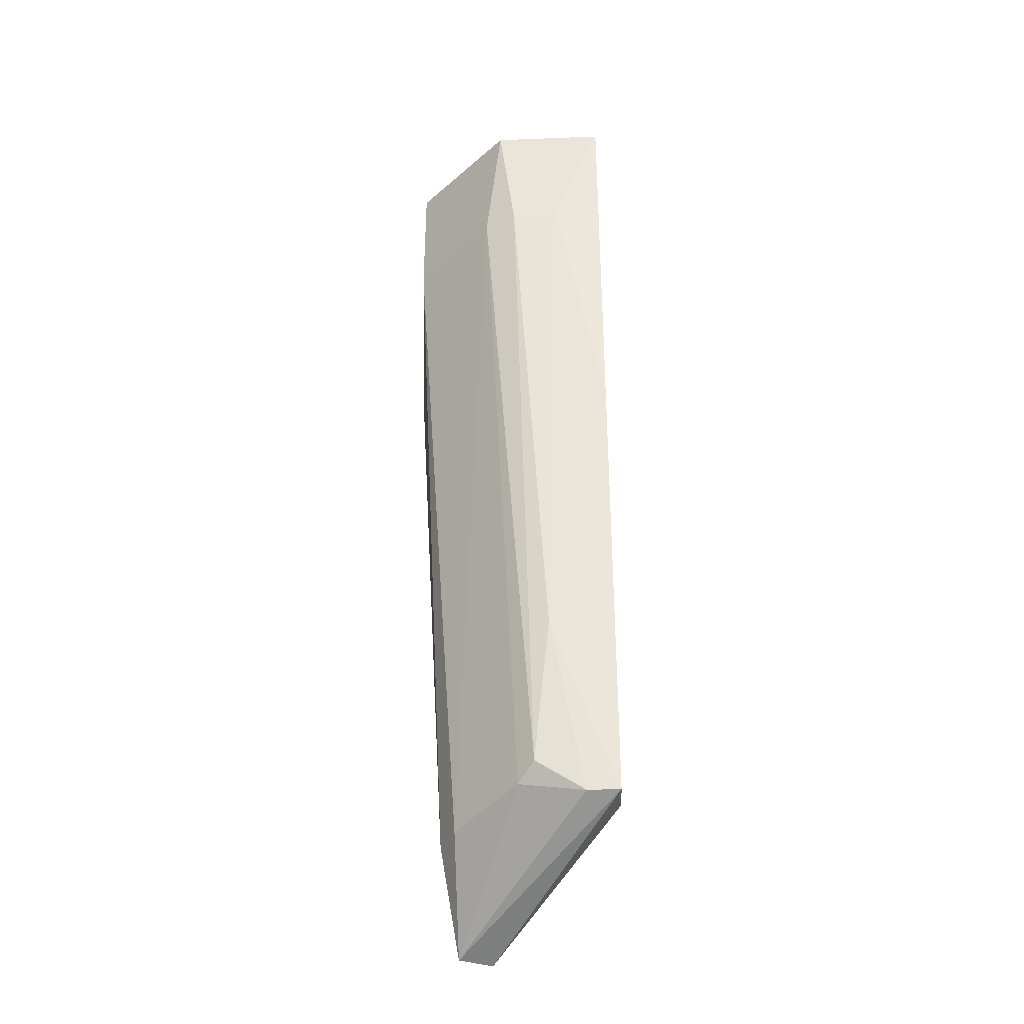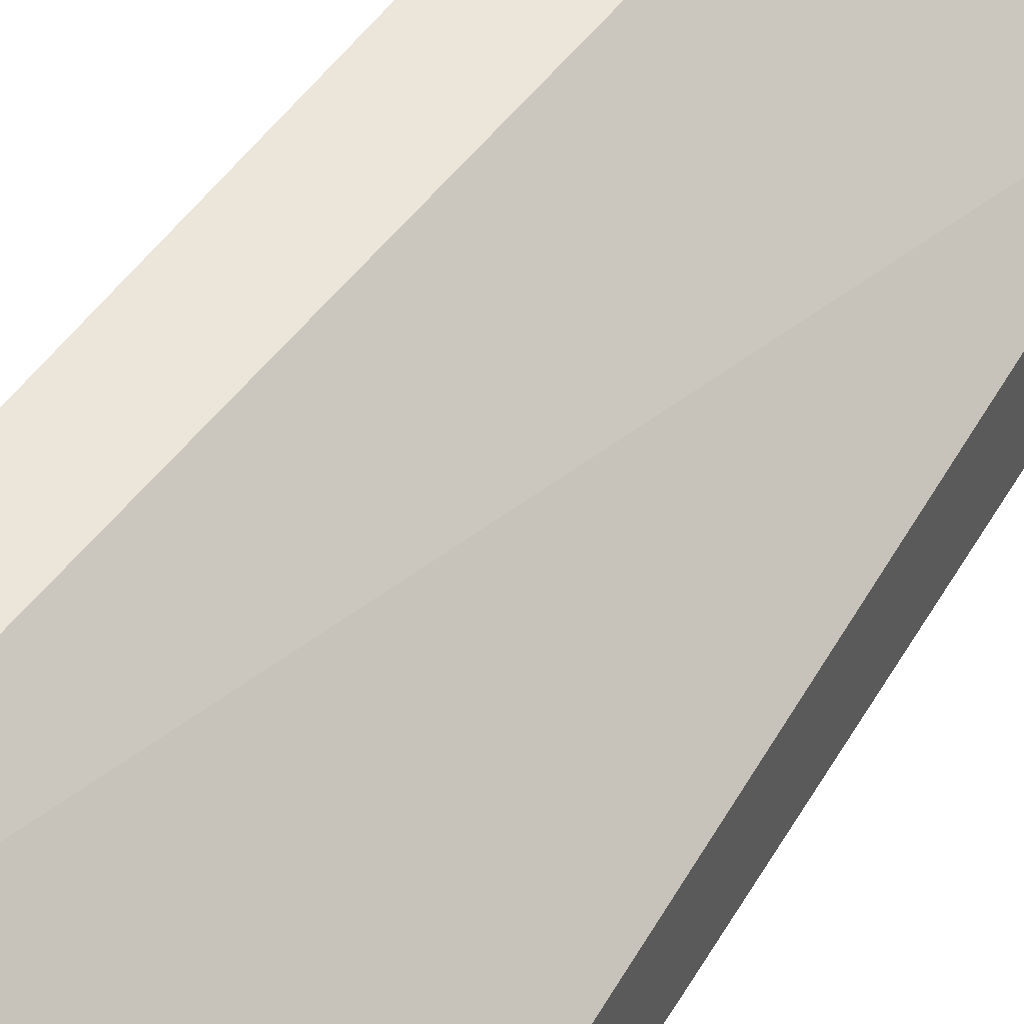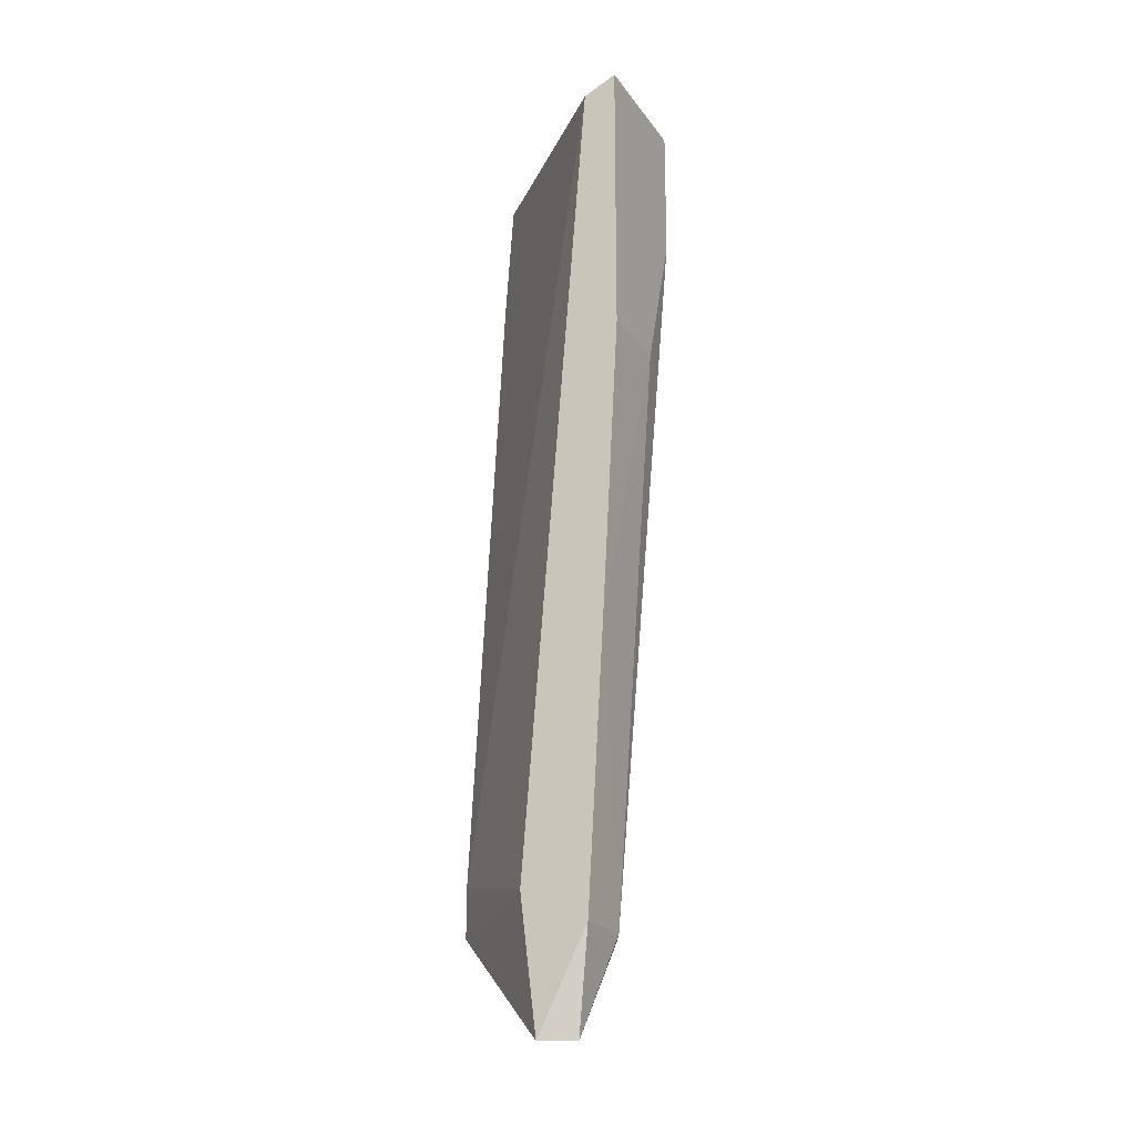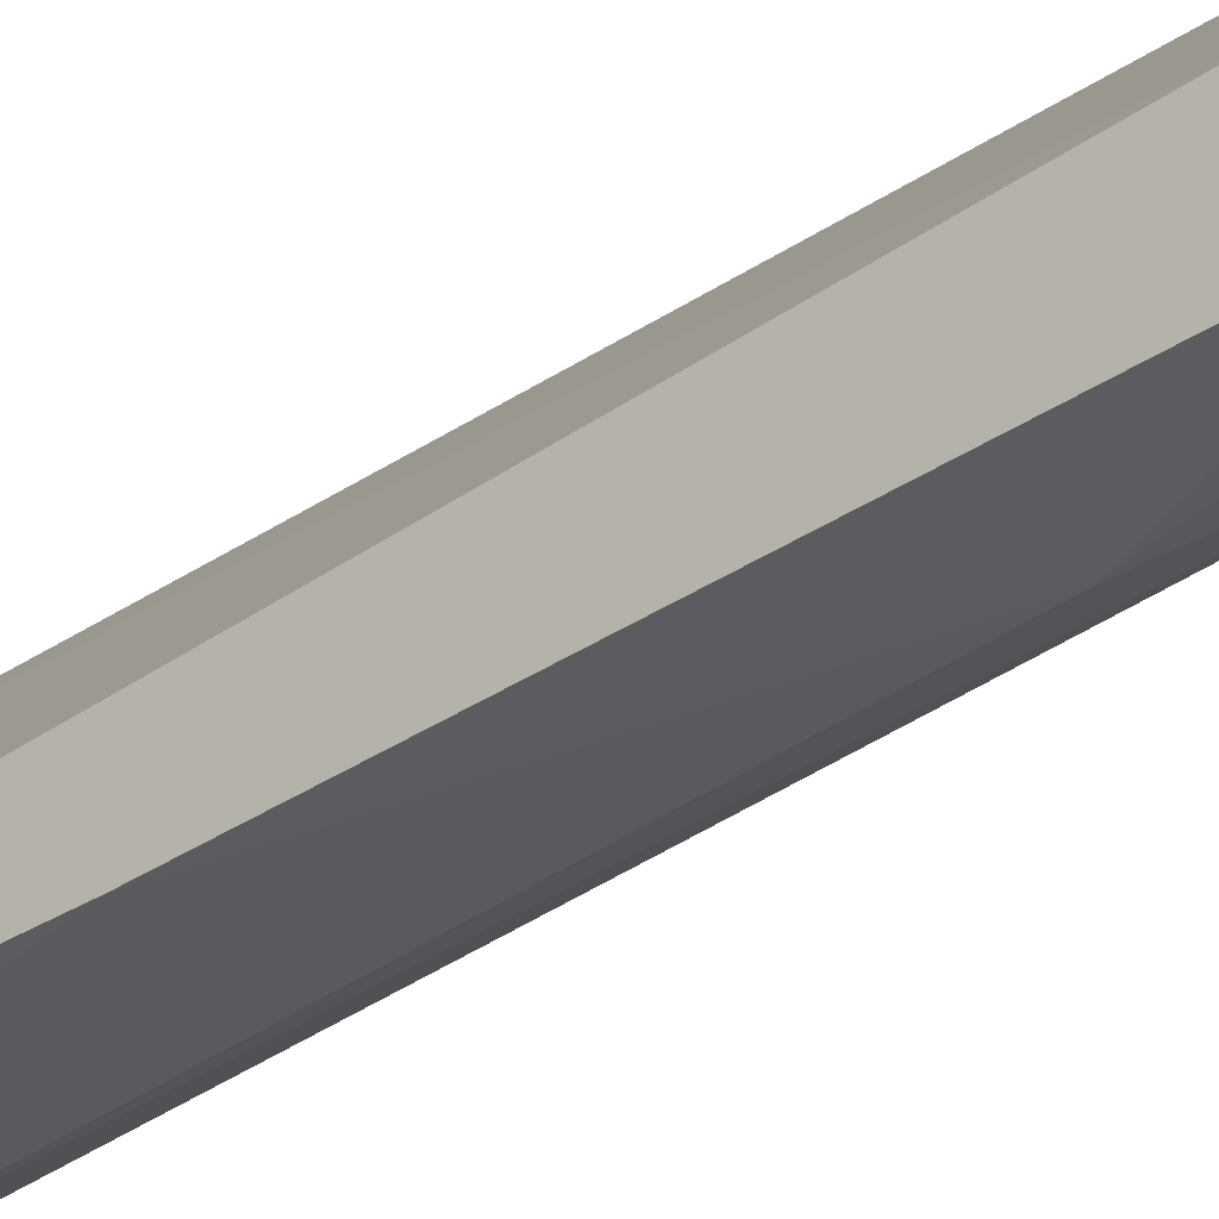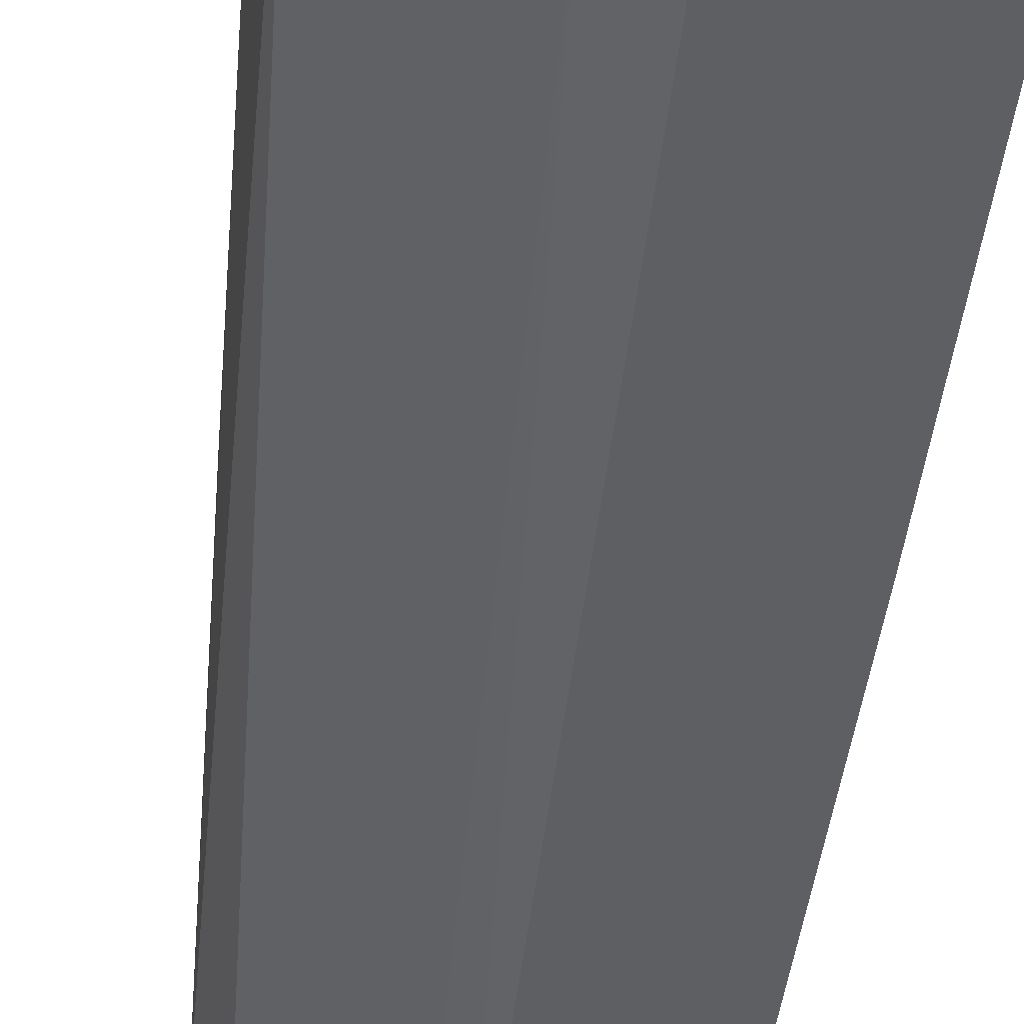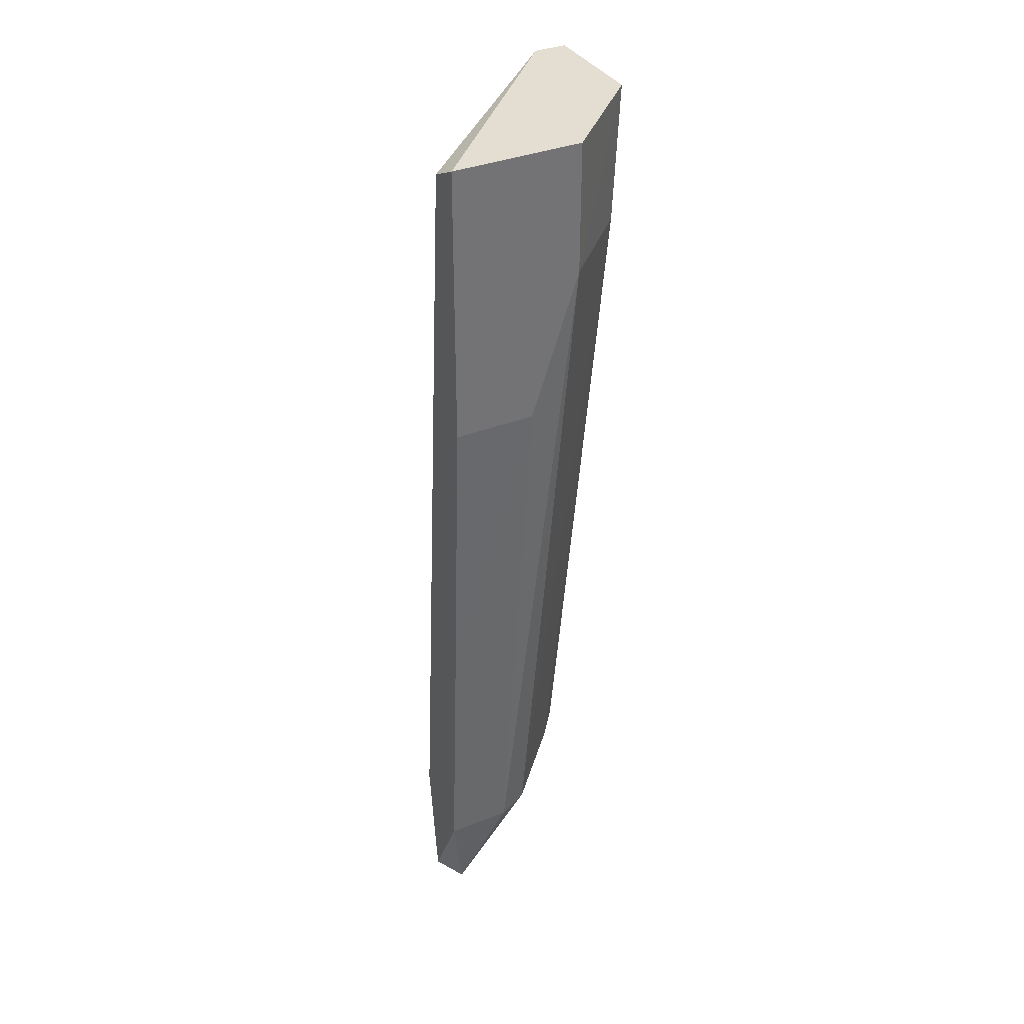
<metadata>
{"format":"obj","ext":"obj","renderer":"f3d","projection":"perspective","resolution":1024,"background":"white","views":[{"elev":-36.6,"azim":2.9,"up":"+Z"},{"elev":46.7,"azim":29.2,"up":"+Y"},{"elev":-21.0,"azim":-154.7,"up":"+Z"},{"elev":-28.7,"azim":131.9,"up":"+Y"},{"elev":-45.3,"azim":-7.2,"up":"+Y"},{"elev":36.1,"azim":-117.4,"up":"+Z"}]}
</metadata>
<code>
v -0.02611 -0.0201 -0.01632
v -0.02611 -0.0201 -0.03493
v -0.02611 -0.02558 -0.03493
v -0.02611 -0.02885 -0.01632
v -0.02611 -0.02885 -0.02508
v -0.01845 -0.03104 -0.07214
v -0.01845 -0.03542 -0.02508
v -0.02283 -0.02667 -0.07324
v -0.02283 -0.0212 -0.0798
v -0.01189 -0.03433 -0.04259
v -0.01189 -0.02776 -0.06885
v -0.01189 -0.02776 -0.07214
v -0.01189 -0.03214 -0.07324
v -0.01189 -0.03214 -0.02508
v -0.01189 -0.03542 -0.01632
v -0.01189 -0.03323 -0.01632
v -0.01627 -0.03323 -0.06119
v -0.02064 -0.03433 -0.02508
v -0.02064 -0.0201 -0.0798
v -0.01408 -0.03214 -0.07324
v -0.02392 -0.0201 -0.07324
v -0.02392 -0.0201 -0.01742
v -0.02392 -0.02448 -0.07324
v -0.01736 -0.03214 -0.07104
v -0.01517 -0.03542 -0.02508
v -0.01955 -0.0201 -0.07104
v -0.01955 -0.03542 -0.01632
v -0.02502 -0.0201 -0.05462
f 18 8 6
f 28 22 19
f 11 16 13
f 22 28 1
f 16 22 1
f 4 16 1
f 4 1 5
f 7 25 15
f 16 4 15
f 13 16 15
f 22 11 26
f 19 22 26
f 4 5 27
f 7 15 27
f 15 4 27
f 8 5 23
f 13 20 9
f 19 13 9
f 8 23 9
f 24 7 18
f 5 8 18
f 7 27 18
f 27 5 18
f 5 1 3
f 28 23 3
f 23 5 3
f 11 13 12
f 13 19 12
f 26 11 12
f 19 26 12
f 25 7 17
f 20 13 17
f 7 24 17
f 24 20 17
f 15 25 10
f 13 15 10
f 25 17 10
f 17 13 10
f 28 19 21
f 23 28 21
f 19 9 21
f 9 23 21
f 11 22 14
f 22 16 14
f 16 11 14
f 1 28 2
f 28 3 2
f 3 1 2
f 20 24 6
f 9 20 6
f 8 9 6
f 24 18 6

</code>
